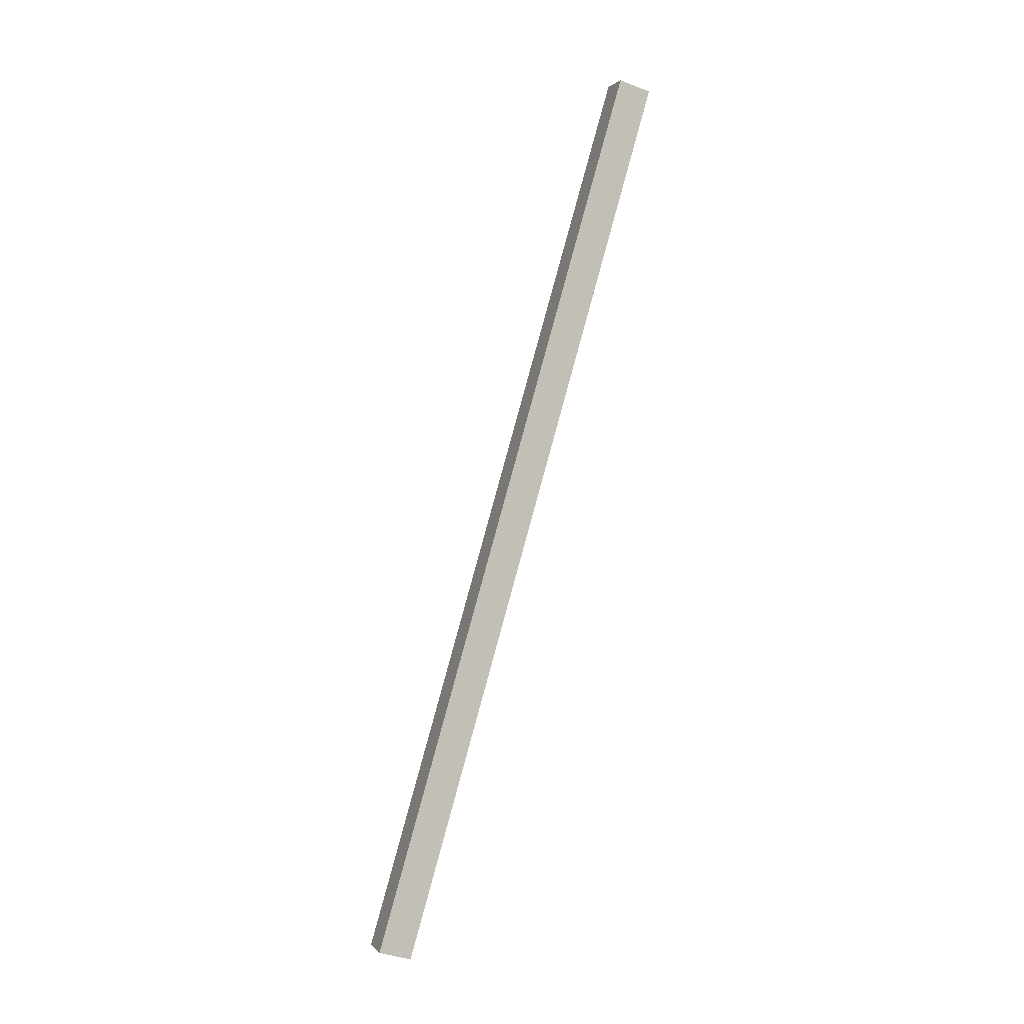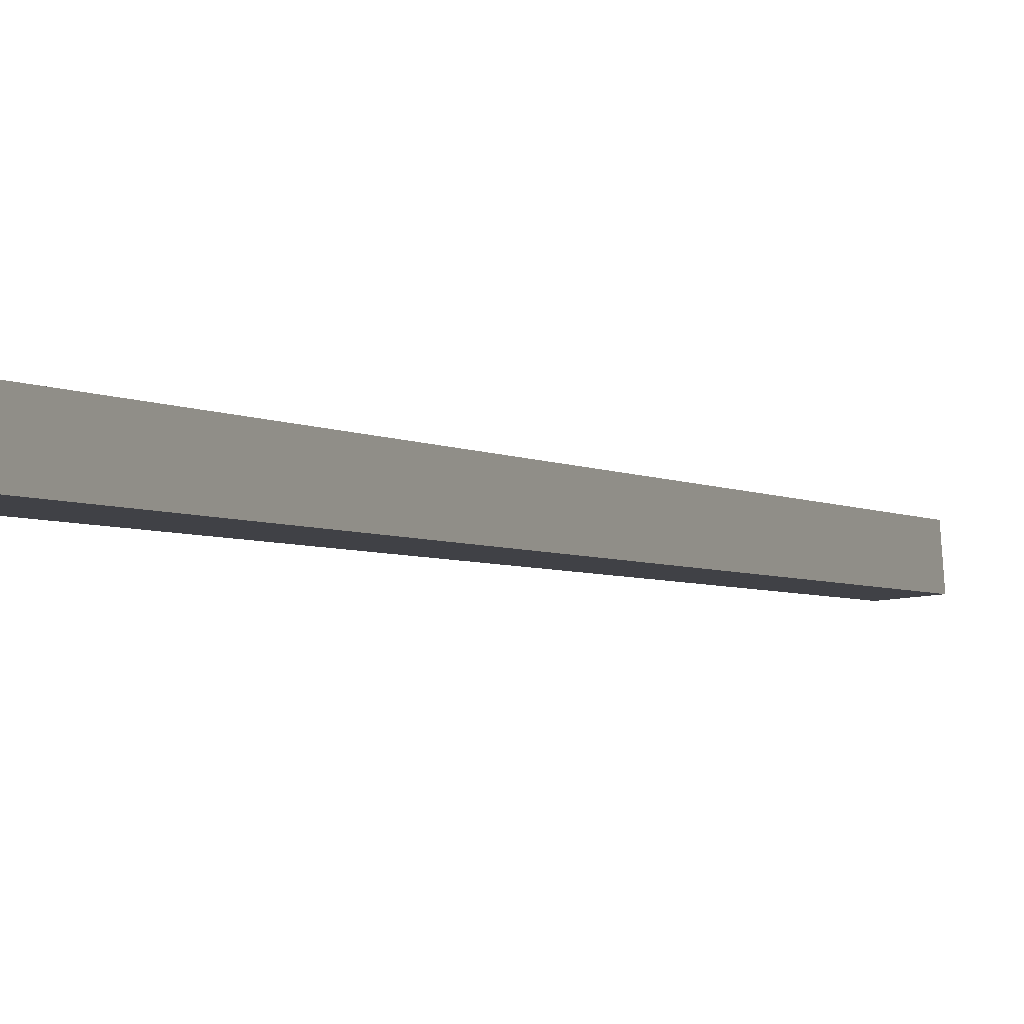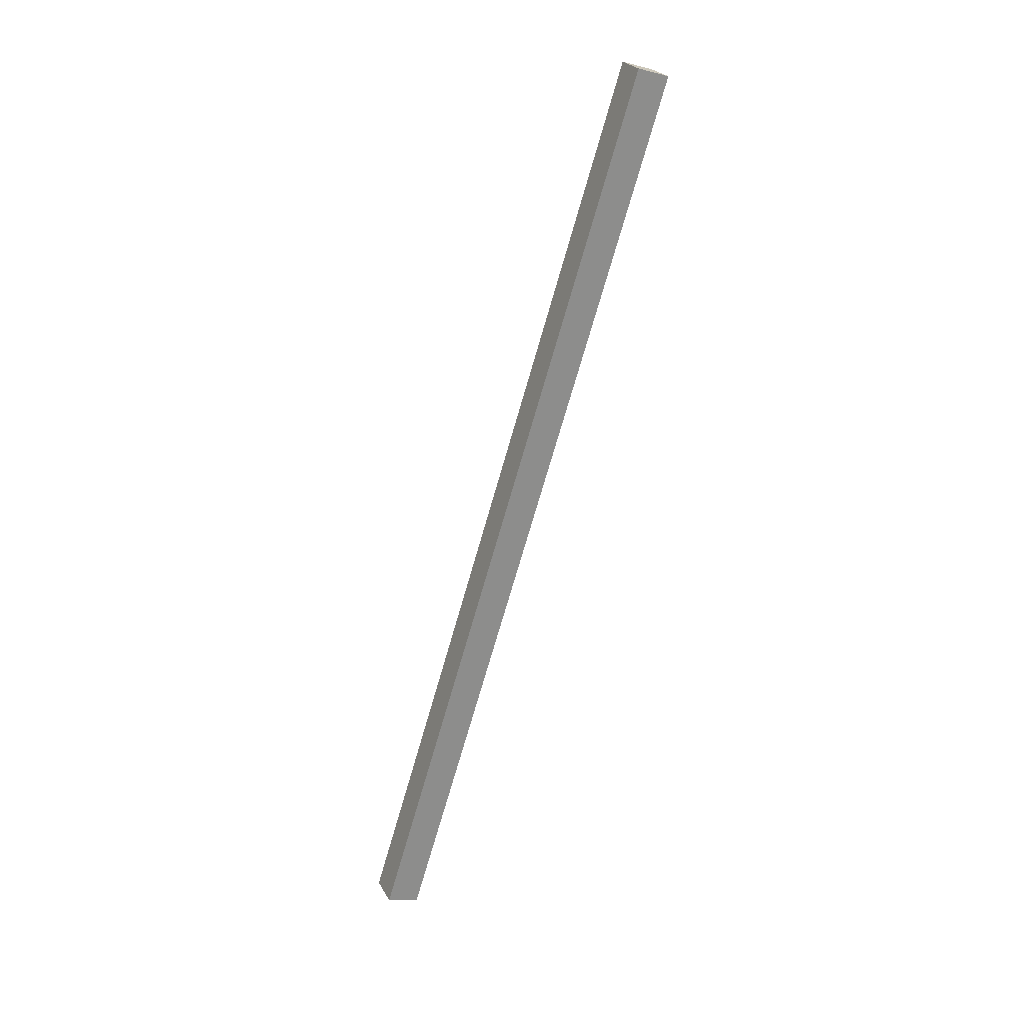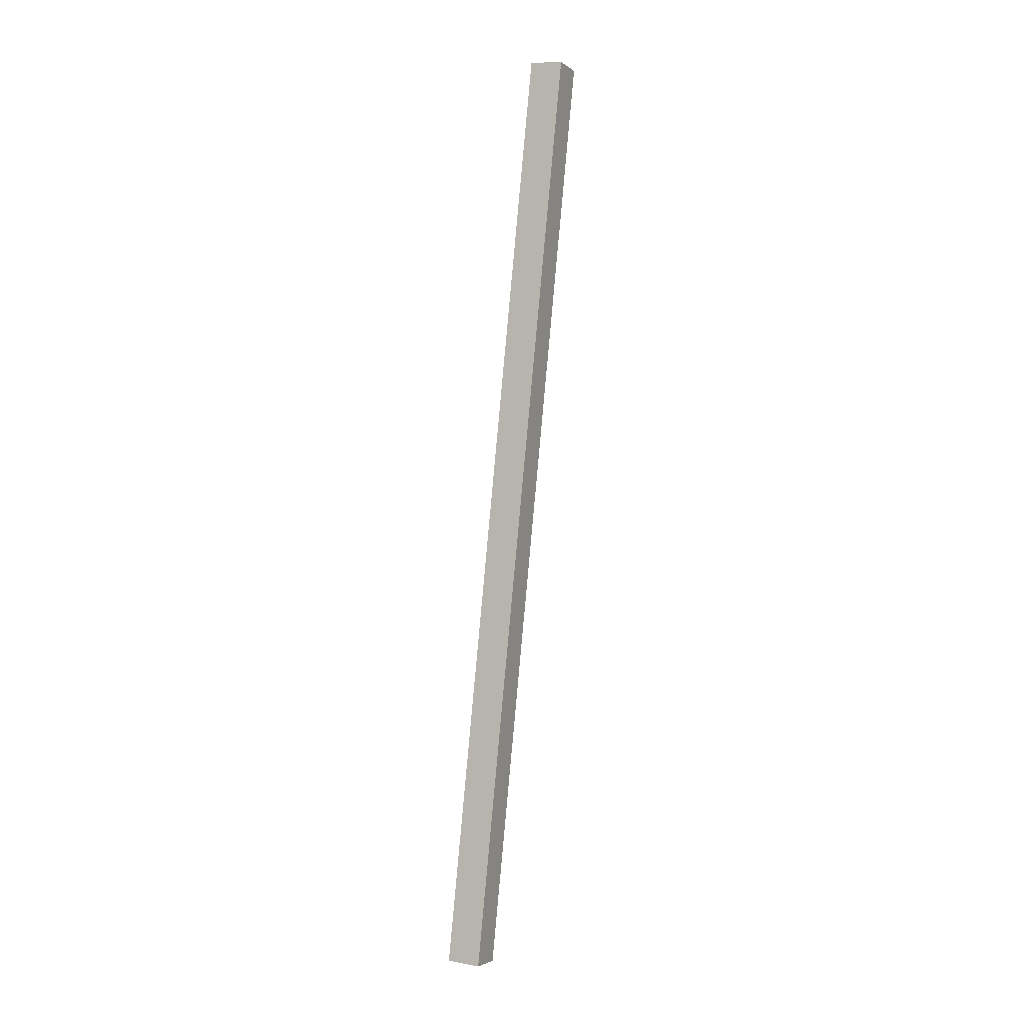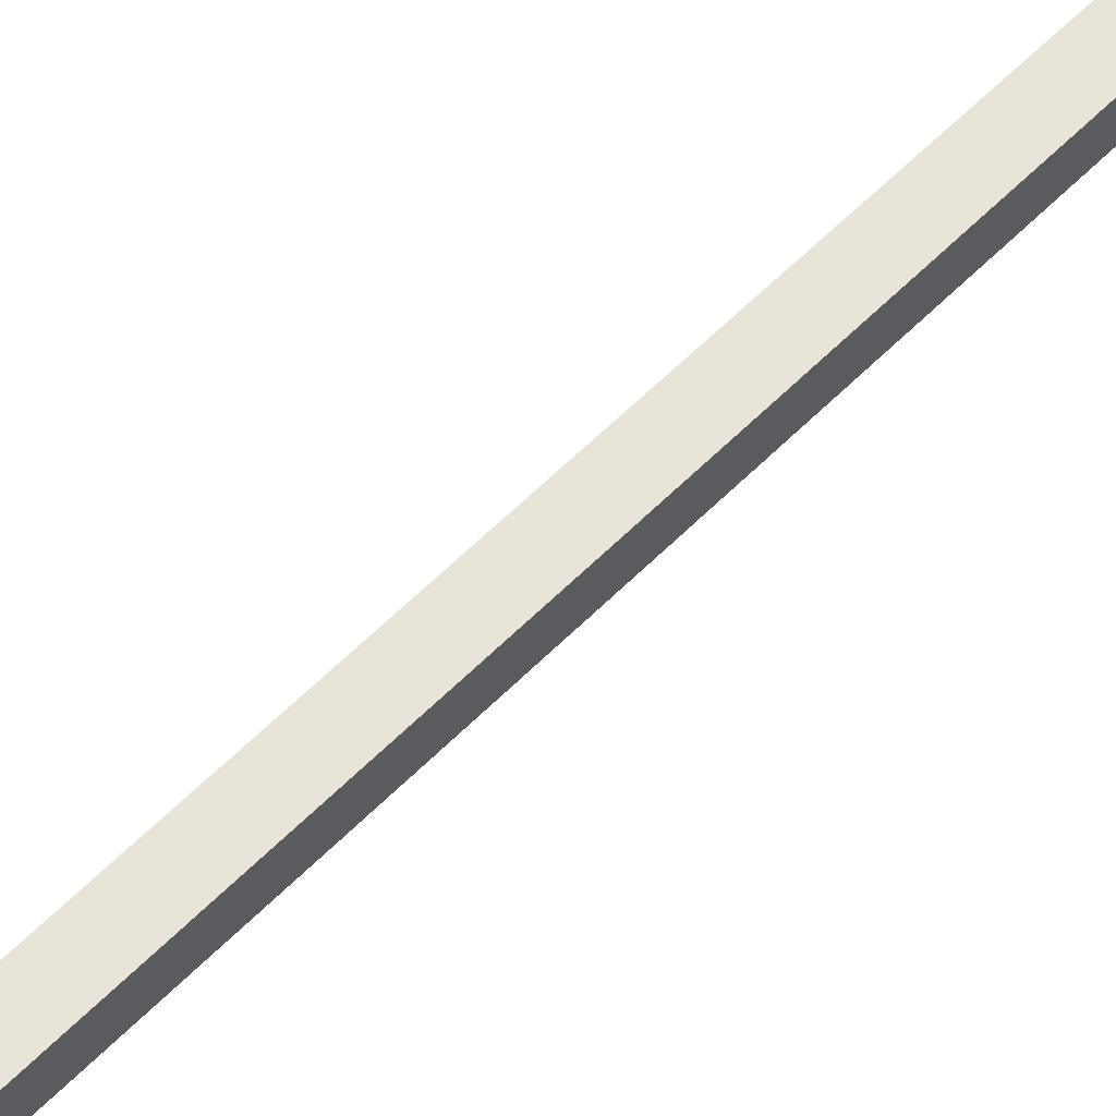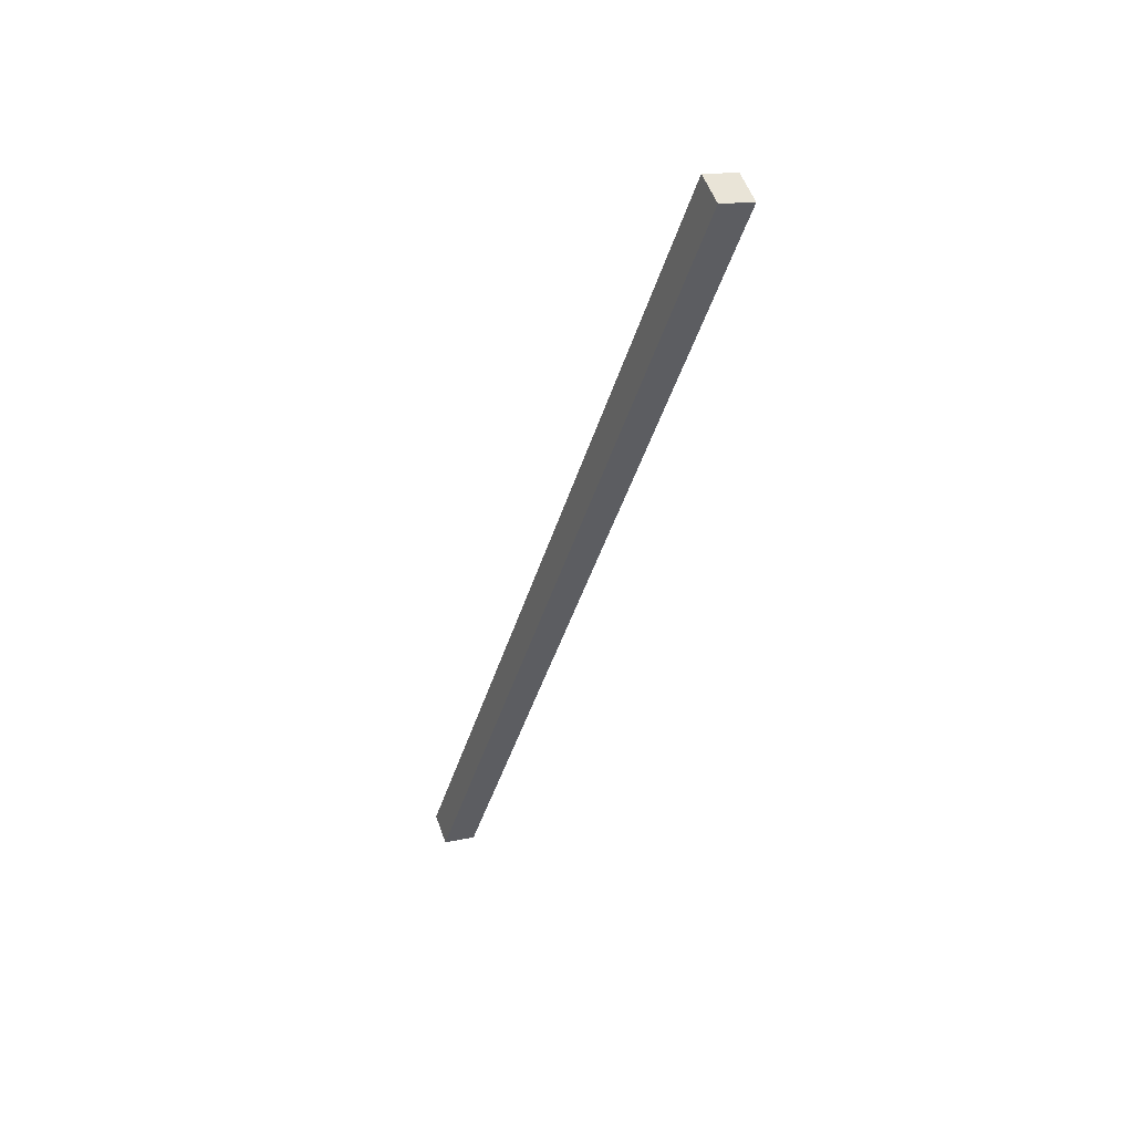
<metadata>
{"format":"obj","ext":"obj","renderer":"f3d","projection":"perspective","resolution":1024,"background":"white","views":[{"elev":-12.7,"azim":-118.3,"up":"+Z"},{"elev":7.7,"azim":-171.3,"up":"+Y"},{"elev":12.0,"azim":-122.7,"up":"+Z"},{"elev":-17.4,"azim":-72.9,"up":"+Z"},{"elev":46.5,"azim":31.0,"up":"+Y"},{"elev":42.1,"azim":-118.9,"up":"+Z"}]}
</metadata>
<code>
v -2.954 11.36 -7.444
v -2.632 11.31 -7.371
v -5.191 9.787 1.36
v -4.869 9.738 1.433
v -5.156 10.11 1.426
v -4.834 10.06 1.499
v -2.919 11.68 -7.378
v -2.597 11.63 -7.305
f 1 2 3
f 3 2 4
f 3 4 5
f 5 4 6
f 5 6 7
f 7 6 8
f 7 8 1
f 1 8 2
f 2 8 4
f 4 8 6
f 7 1 5
f 5 1 3

</code>
